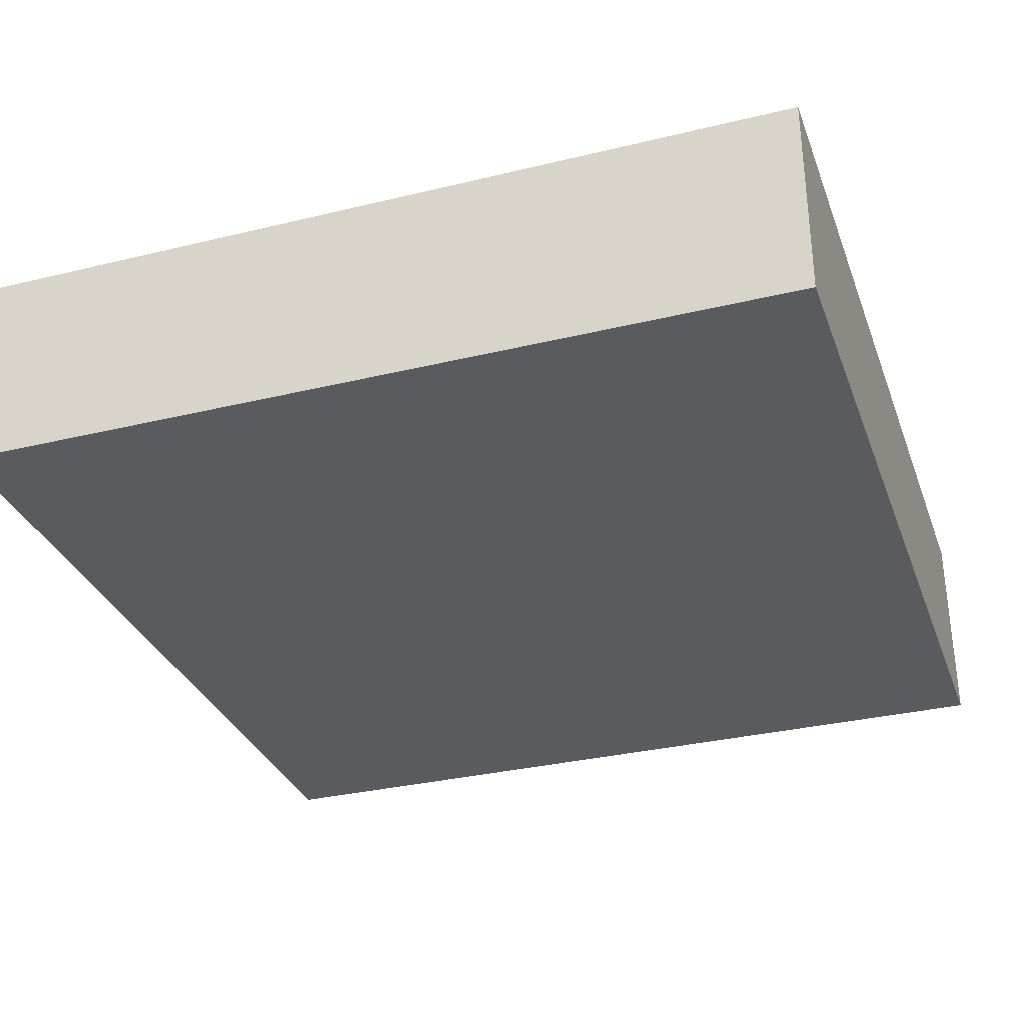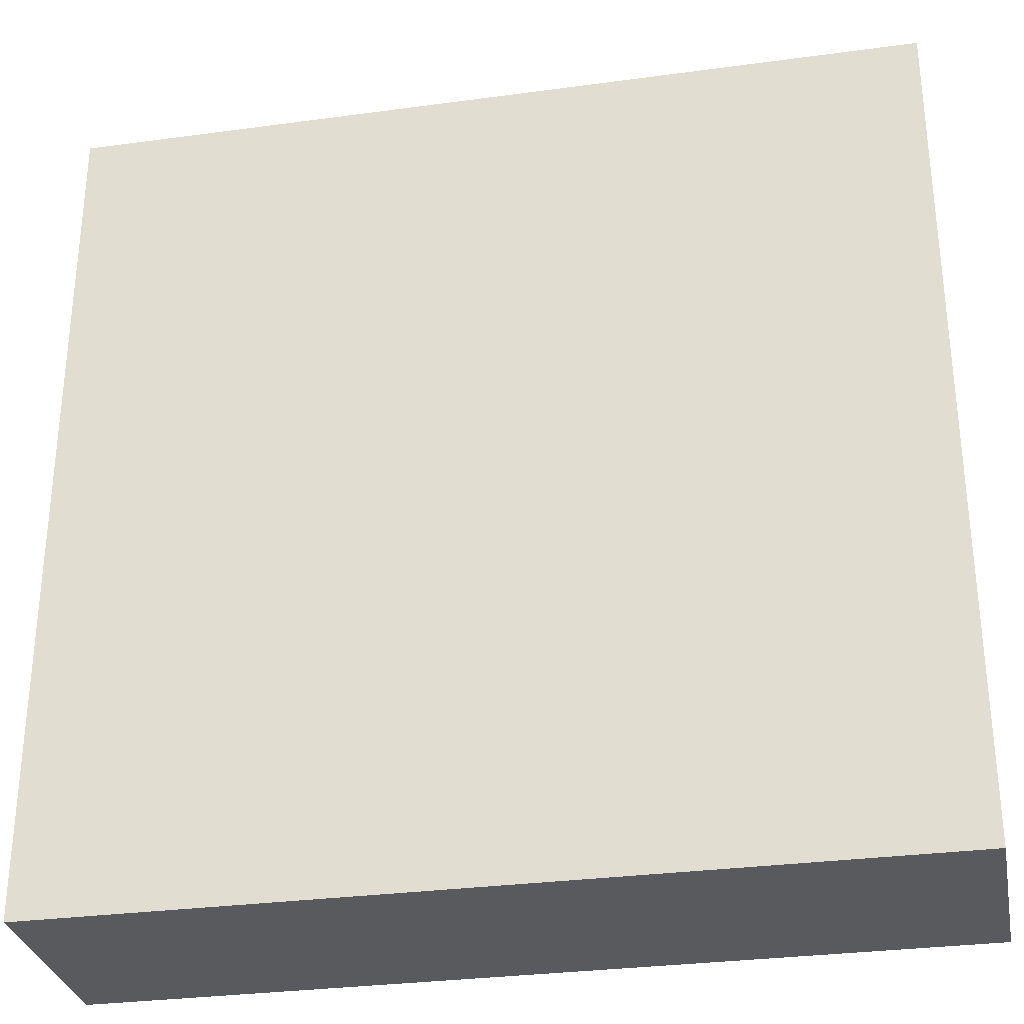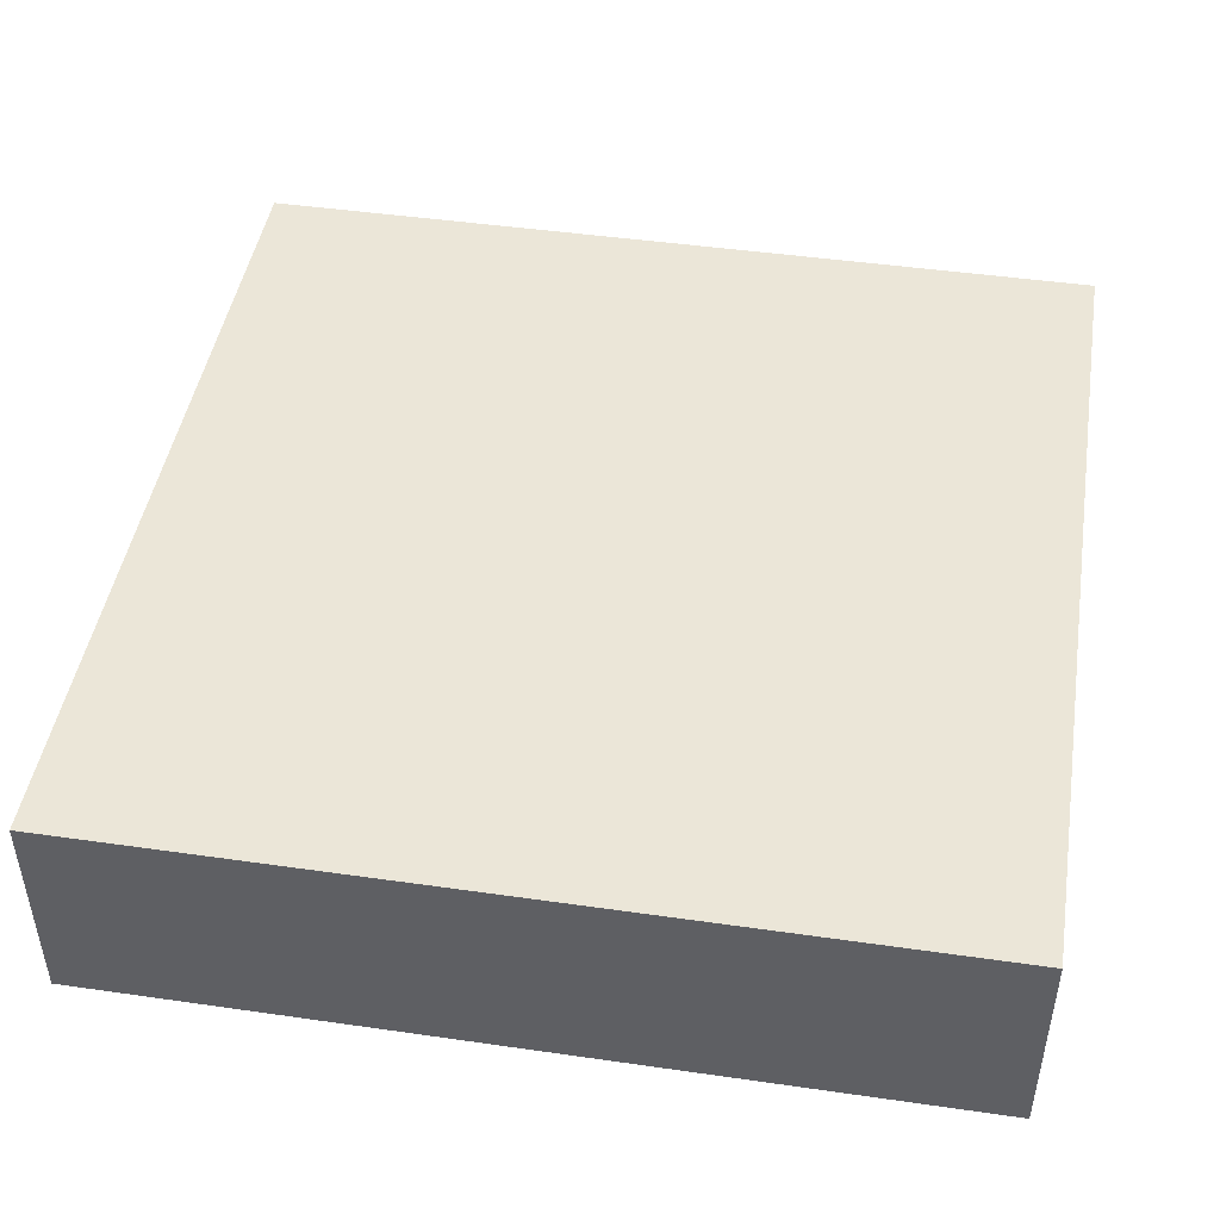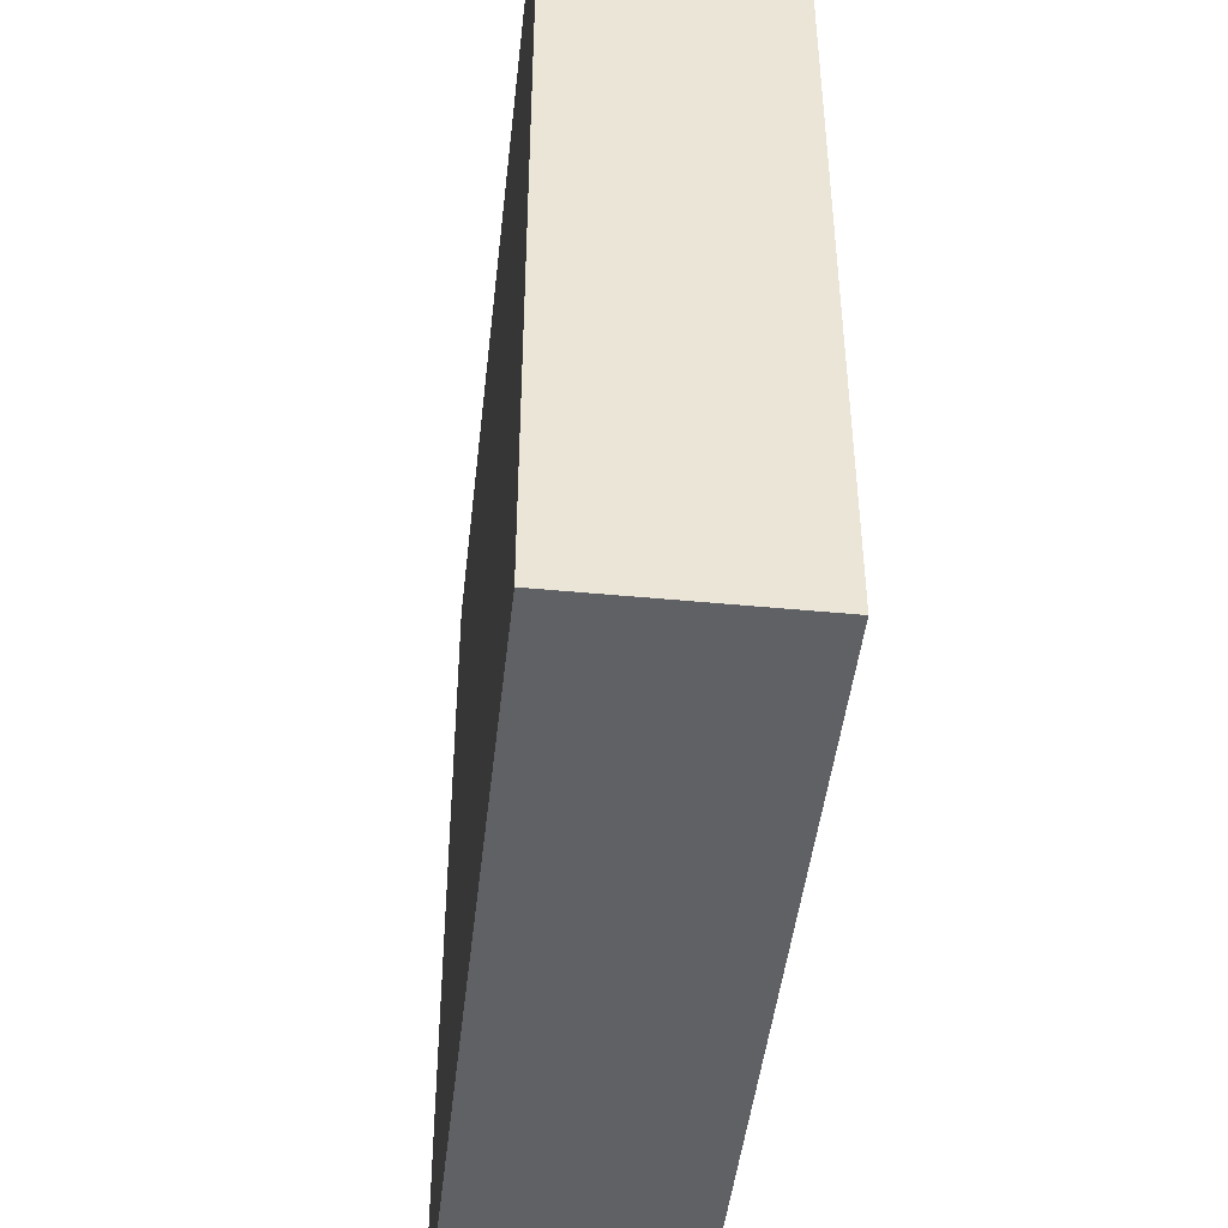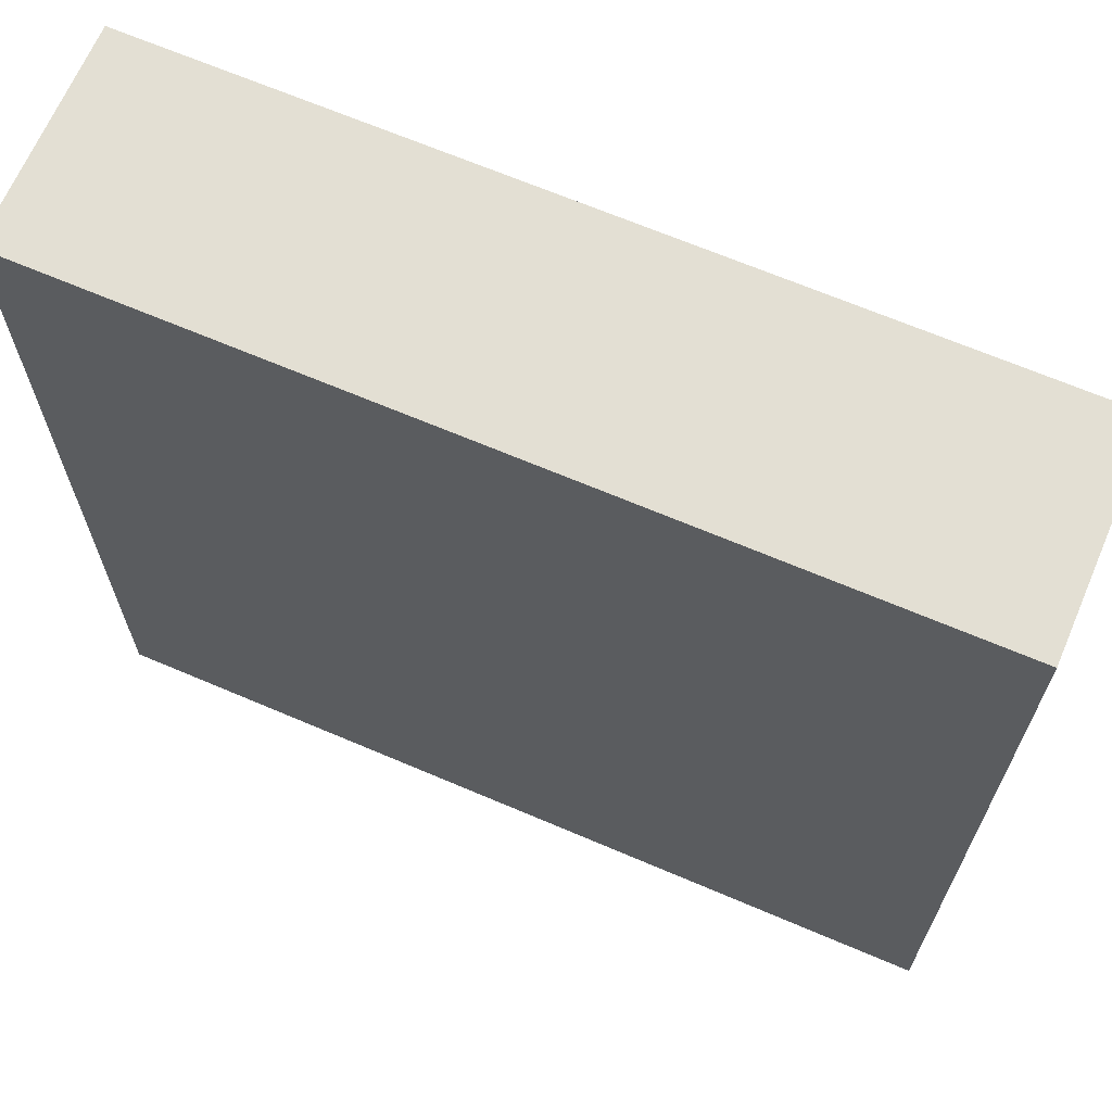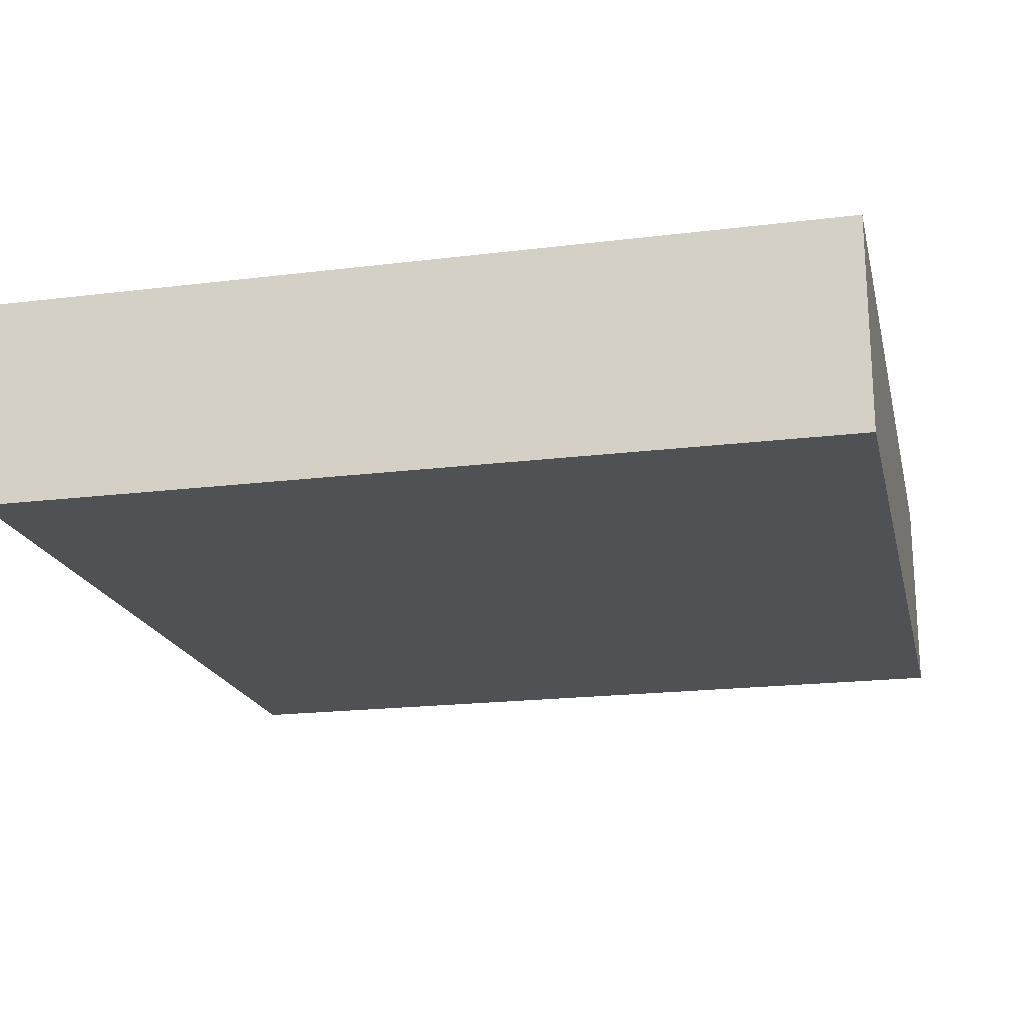
<metadata>
{"format":"obj","ext":"obj","renderer":"f3d","projection":"perspective","resolution":1024,"background":"white","views":[{"elev":-32.2,"azim":-71.3,"up":"+Z"},{"elev":-30.8,"azim":-169.0,"up":"+Y"},{"elev":46.1,"azim":-170.7,"up":"+Z"},{"elev":-45.9,"azim":-96.3,"up":"+Y"},{"elev":67.0,"azim":-156.8,"up":"+Y"},{"elev":-19.5,"azim":-167.0,"up":"+Z"}]}
</metadata>
<code>
v 768 1280 98
v 832 1280 82
v 768 1280 82
v 832 1280 98
v 768 1216 98
v 768 1216 82
v 832 1216 98
v 832 1216 82
f 1 2 3
f 1 4 2
f 5 3 6
f 5 1 3
f 7 6 8
f 7 5 6
f 4 8 2
f 4 7 8
f 3 8 6
f 3 2 8
f 5 4 1
f 5 7 4

</code>
